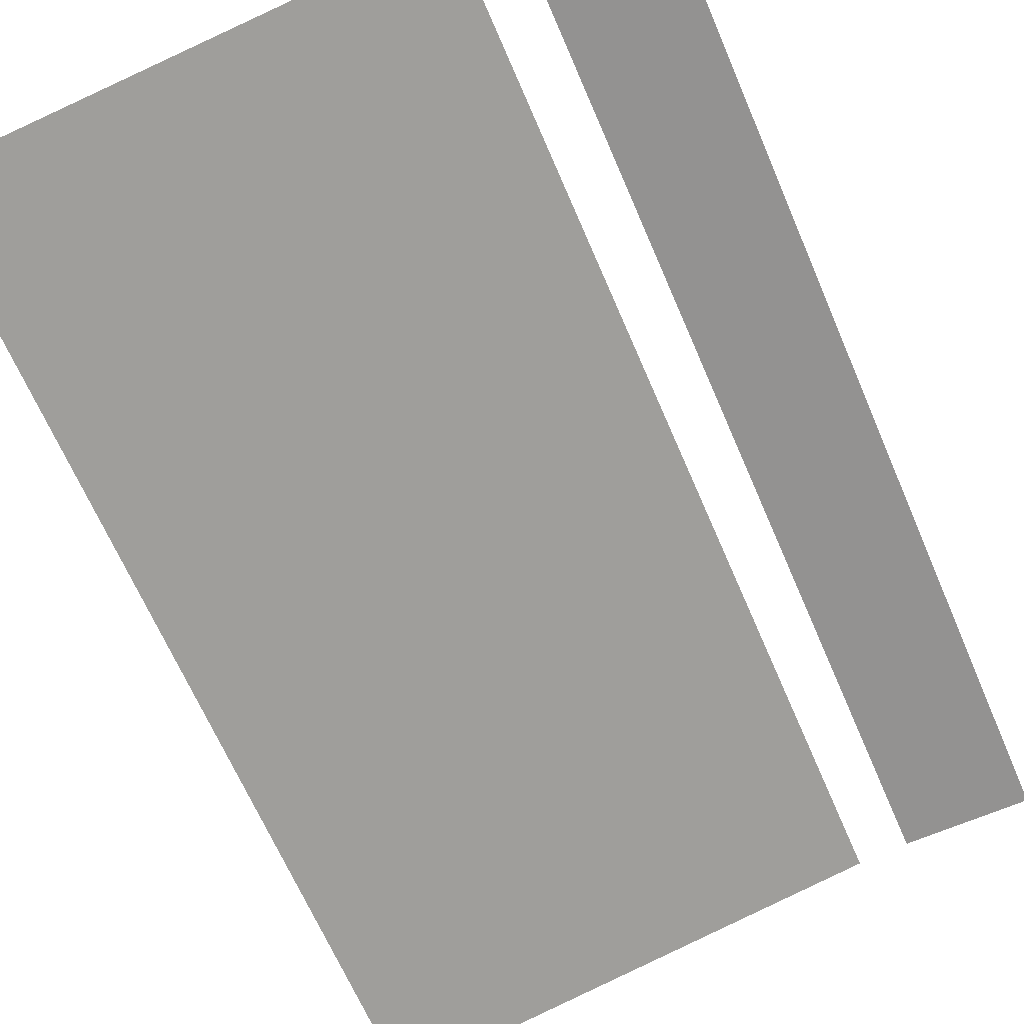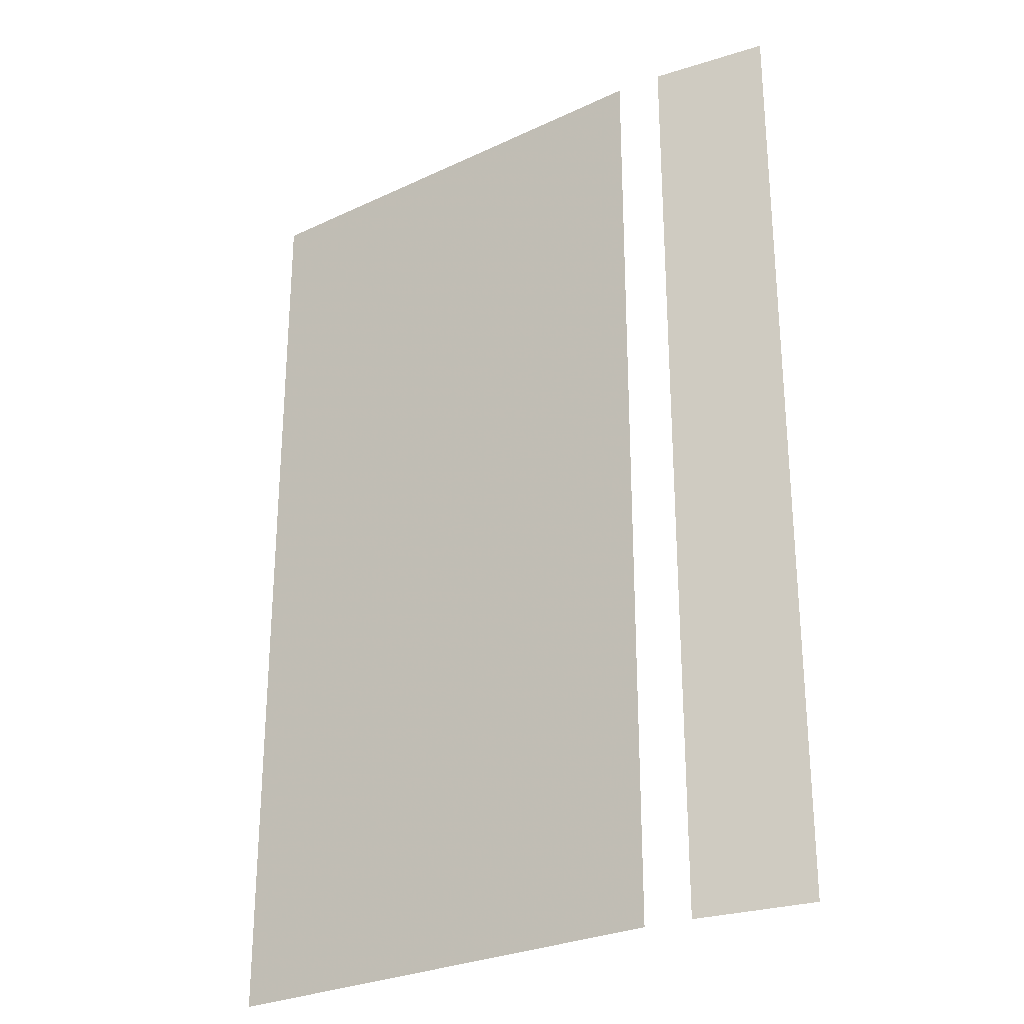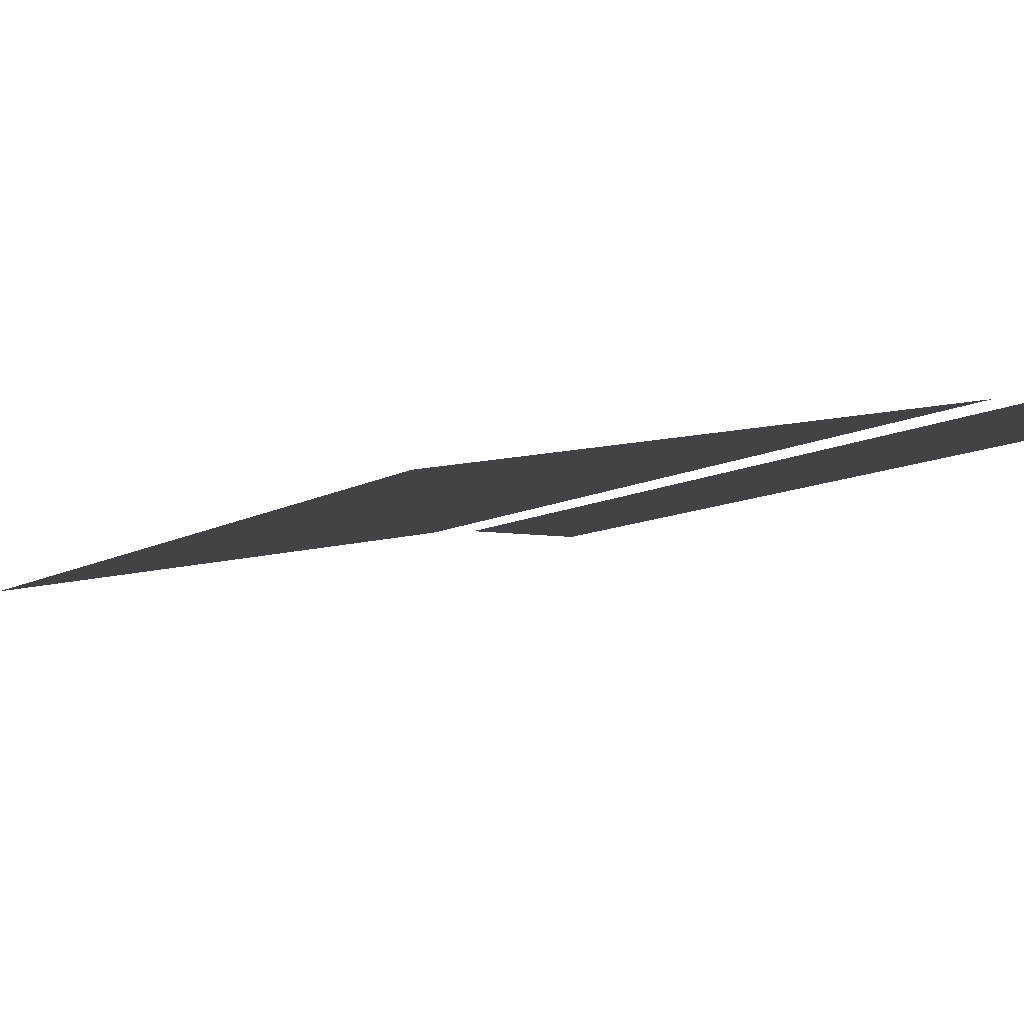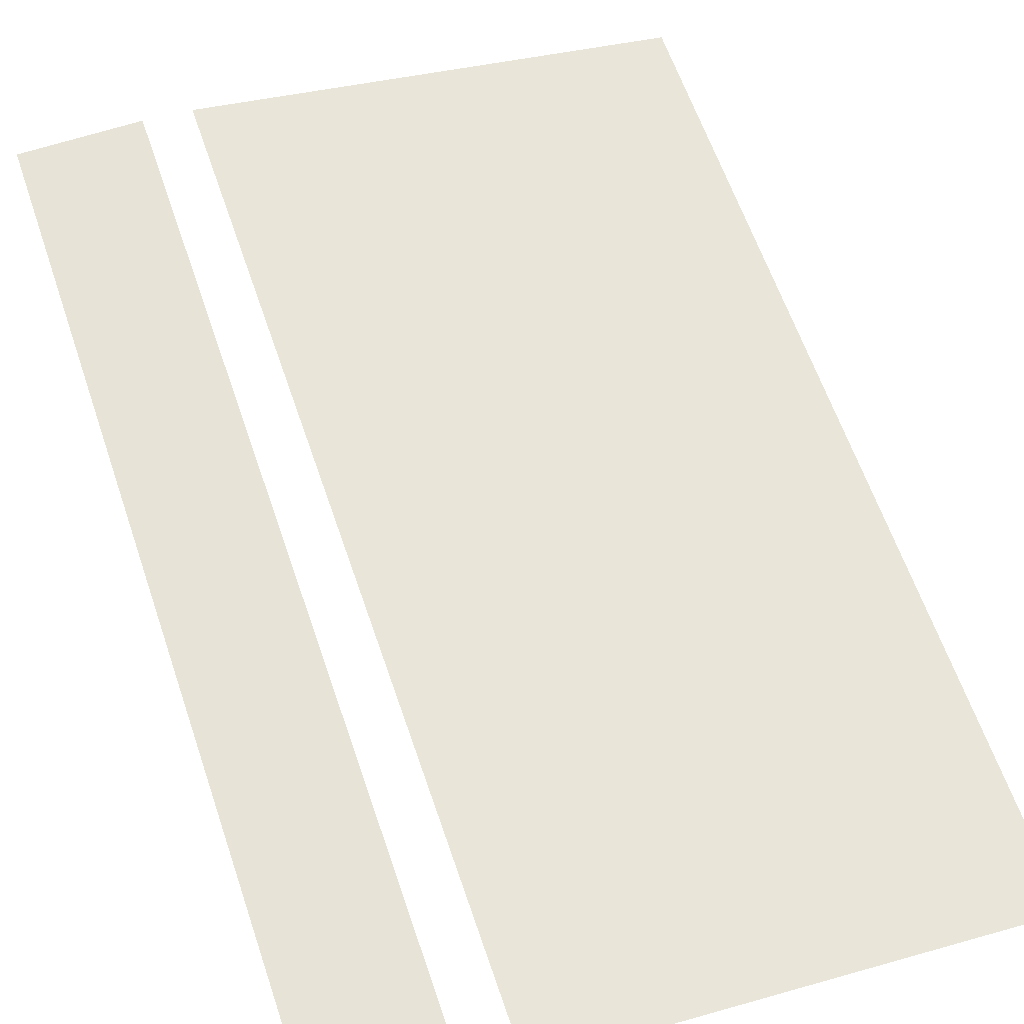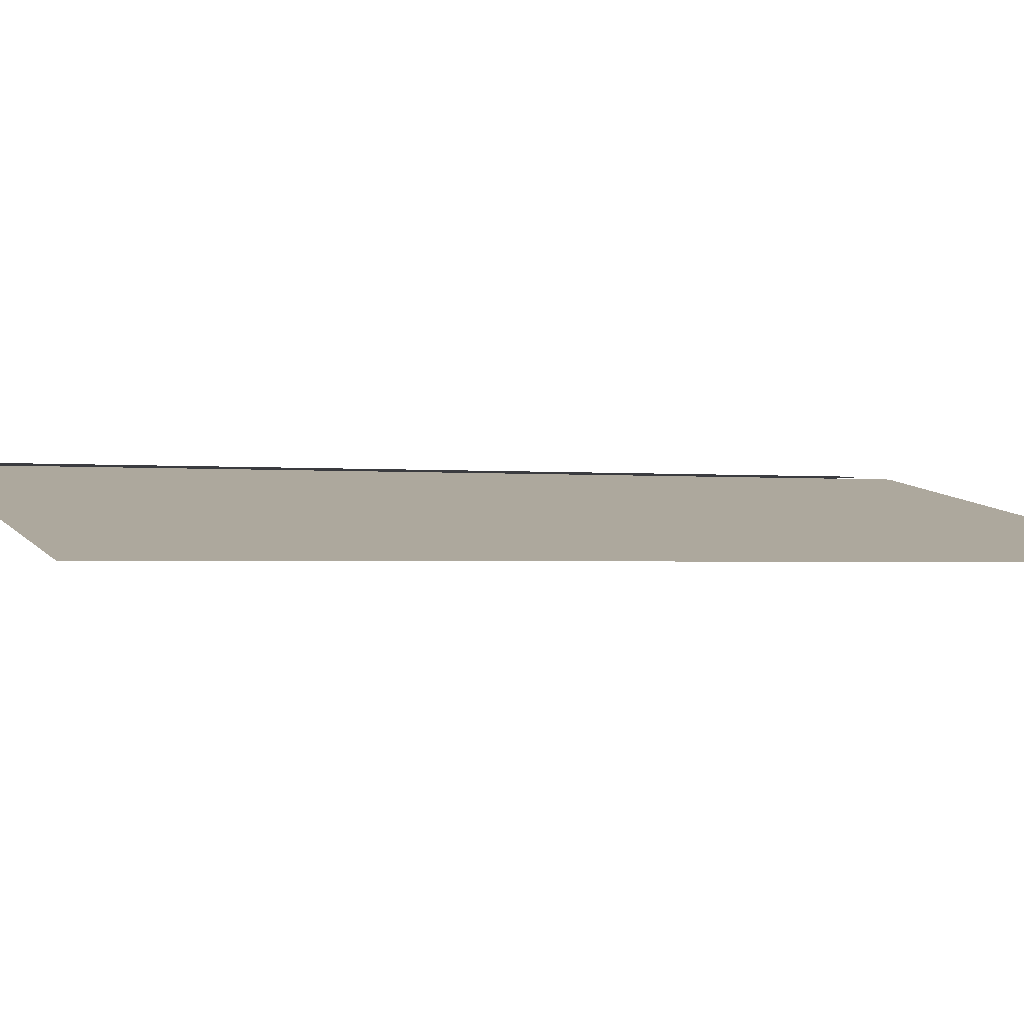
<metadata>
{"format":"obj","ext":"obj","renderer":"f3d","projection":"perspective","resolution":1024,"background":"white","views":[{"elev":-66.5,"azim":-156.7,"up":"+Y"},{"elev":-27.8,"azim":-154.4,"up":"+Z"},{"elev":-7.1,"azim":152.8,"up":"+Y"},{"elev":61.9,"azim":-18.8,"up":"+Y"},{"elev":-1.2,"azim":66.4,"up":"+Y"}]}
</metadata>
<code>
v -0.1 0 2
v -0.1 0 0
v -0.1 0 -2
v -0.6 0 2
v -0.6 0 1
v -0.6 0 -1
v -0.6 0 -2
v 0.09848 -0.01736 2
v 0.09848 -0.01736 0
v 0.09848 -0.01736 -2
v 2.068 -0.3647 2
v 2.068 -0.3647 0
v 2.068 -0.3647 -2
f 1 5 4
f 1 2 5
f 2 6 5
f 2 3 6
f 3 7 6
f 8 11 9
f 11 12 9
f 12 13 9
f 13 10 9

</code>
